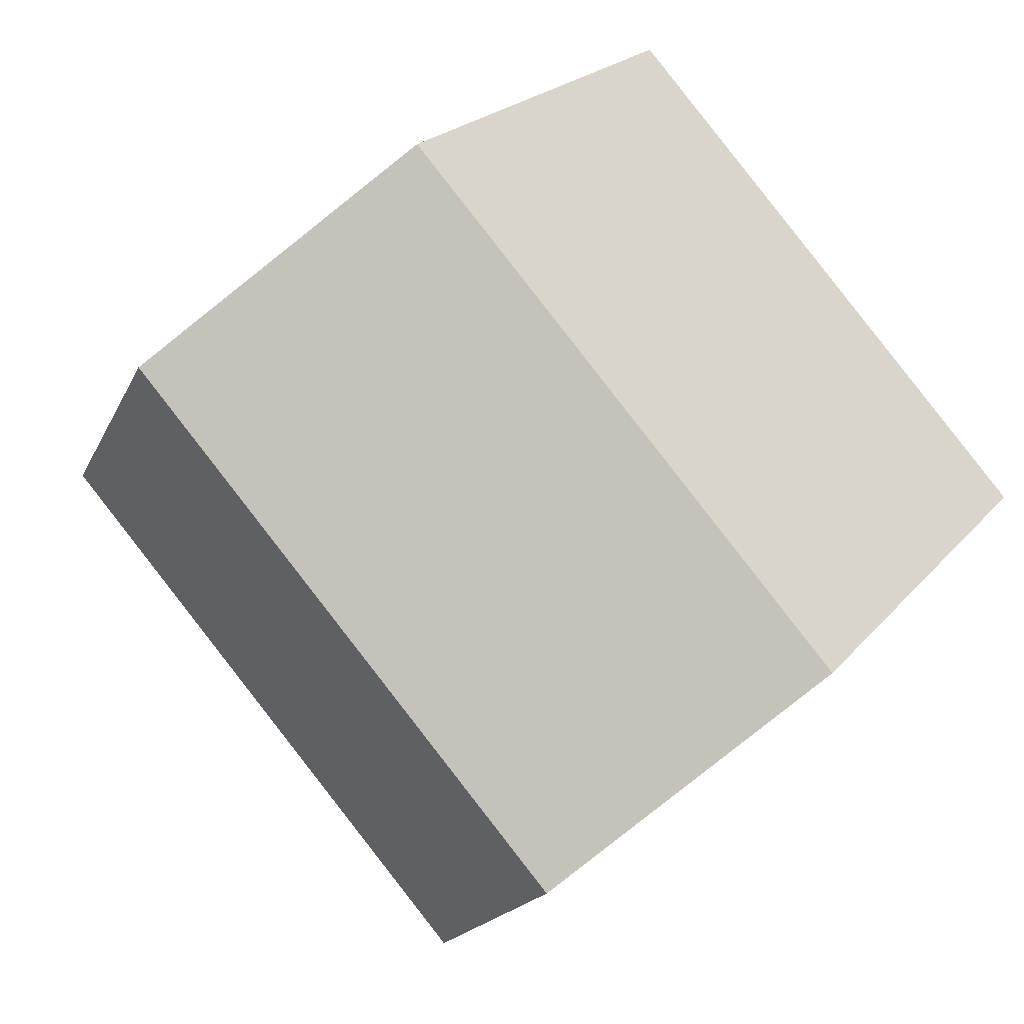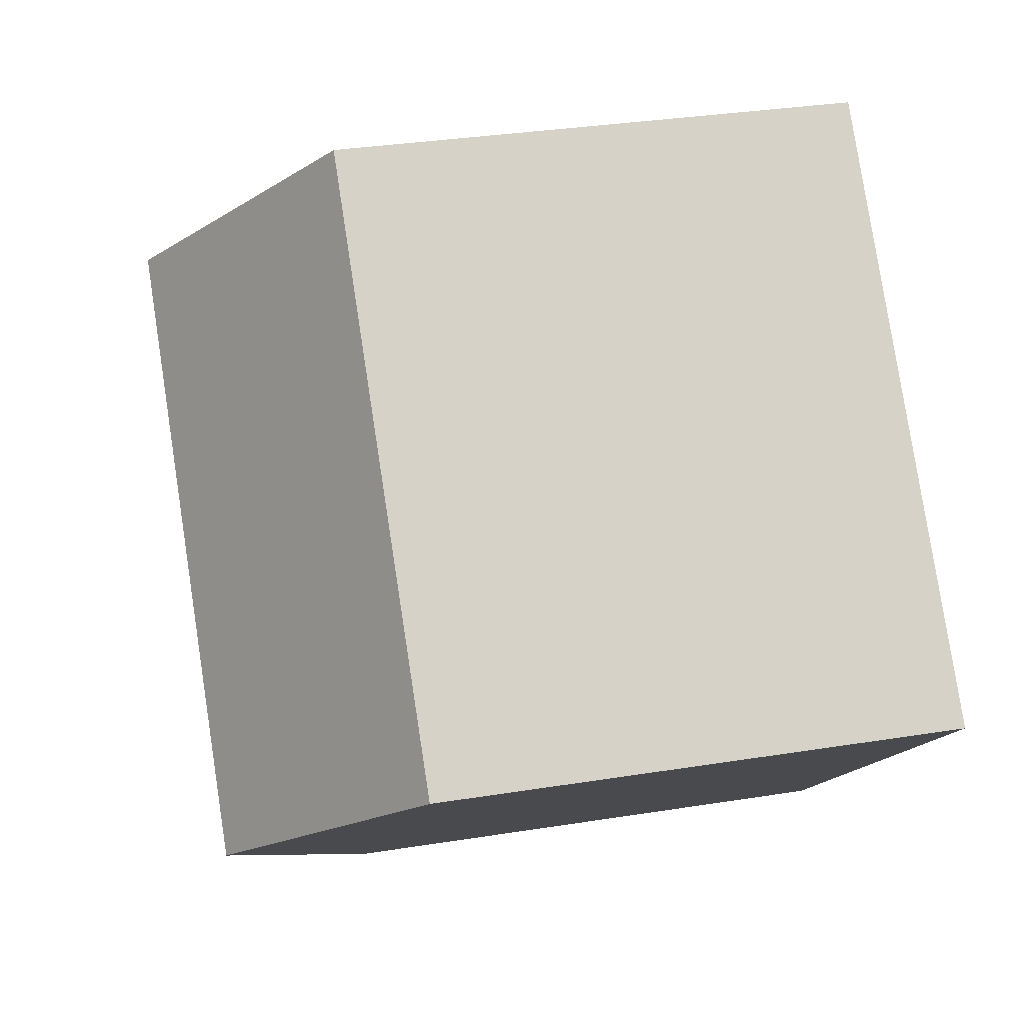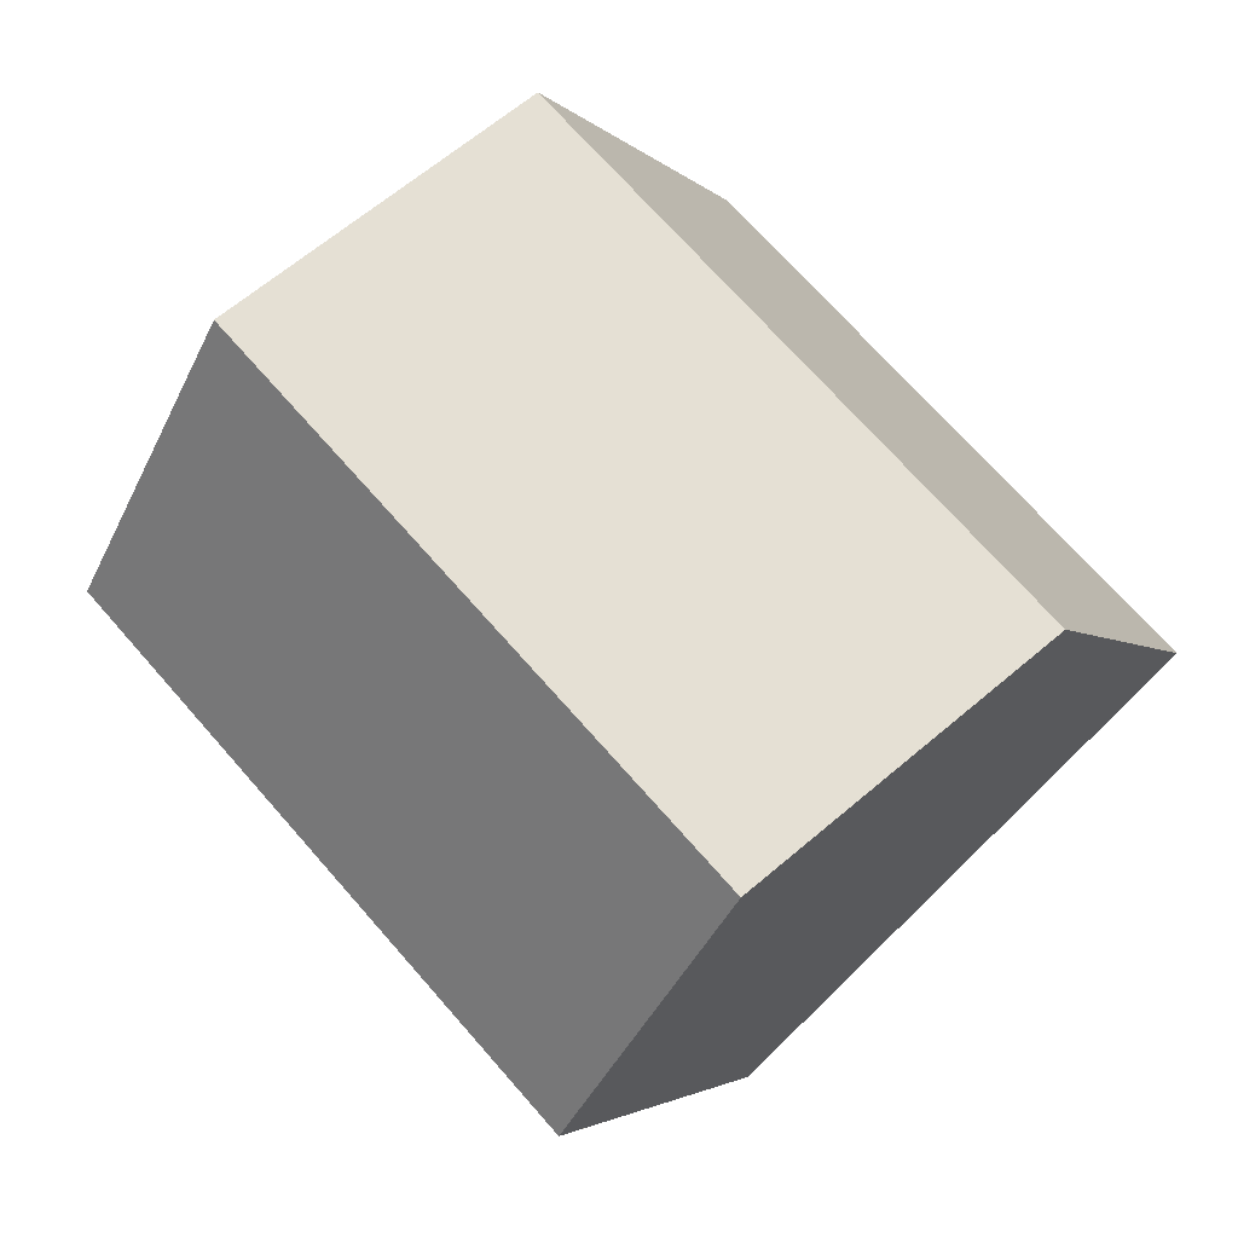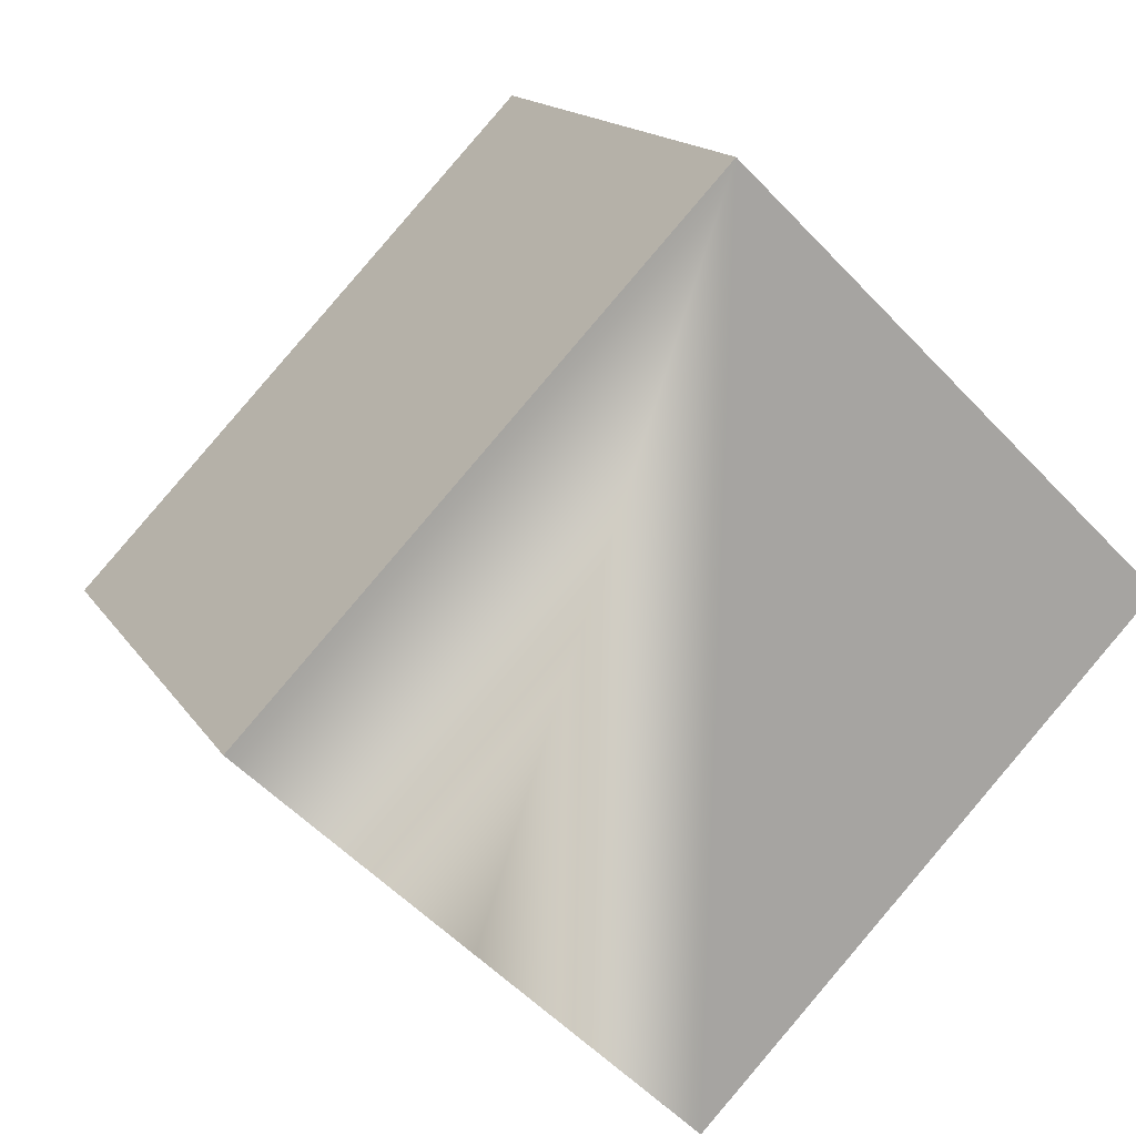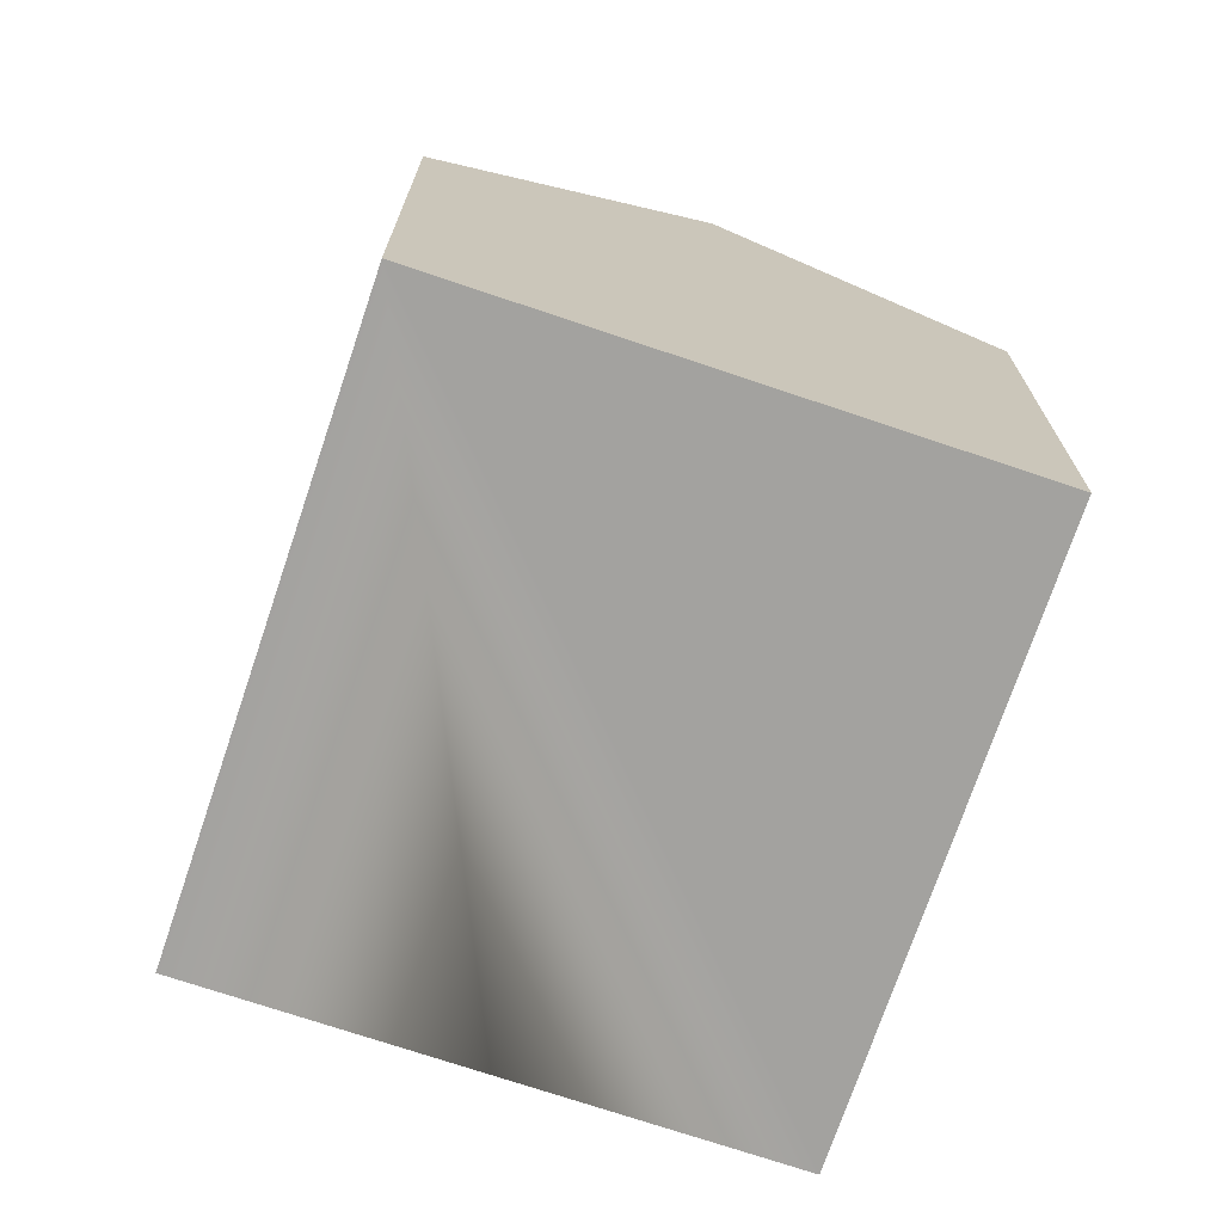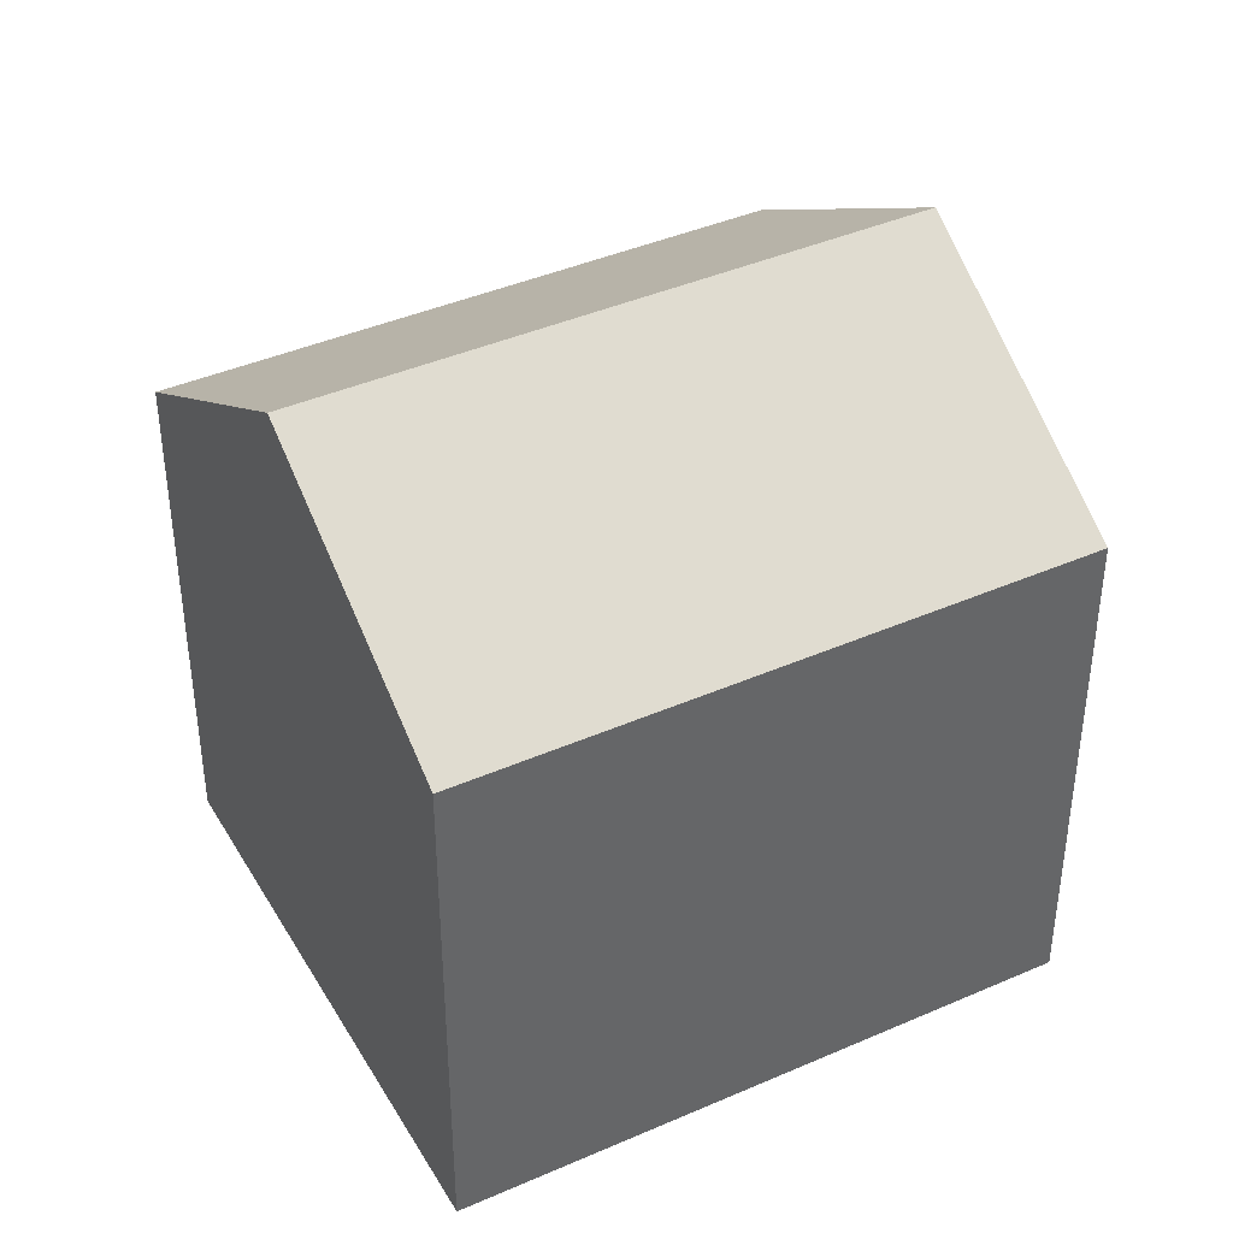
<metadata>
{"format":"obj","ext":"obj","renderer":"f3d","projection":"perspective","resolution":1024,"background":"white","views":[{"elev":21.3,"azim":-152.1,"up":"+Z"},{"elev":32.7,"azim":-102.6,"up":"+Z"},{"elev":-2.8,"azim":-160.3,"up":"+Z"},{"elev":15.3,"azim":-21.5,"up":"+Z"},{"elev":-72.6,"azim":25.5,"up":"+Y"},{"elev":41.1,"azim":-73.9,"up":"+Y"}]}
</metadata>
<code>
v  6.408 7.904 -6.21
v  9.91 10.53 3.814
v  13.11 7.904 0.709
v  3.204 10.53 -3.105
v  6.706 7.904 6.919
v  0 7.904 4.84e-16
v  0 0 0
v  6.706 -4.237e-16 6.919
v  13.11 -4.341e-17 0.709
v  9.91 -2.335e-16 3.814
v  6.408 3.803e-16 -6.21
v  3.204 1.901e-16 -3.105
g defaultobject
f 1 2 3
f 2 1 4
f 5 4 6
f 4 5 2
f 7 5 6
f 5 7 8
f 5 3 2
f 3 5 8
f 3 8 9
f 9 8 10
f 9 1 3
f 1 9 11
f 1 6 4
f 6 1 7
f 7 1 11
f 7 11 12
f 10 11 9
f 11 10 8
f 11 8 12
f 12 8 7

</code>
